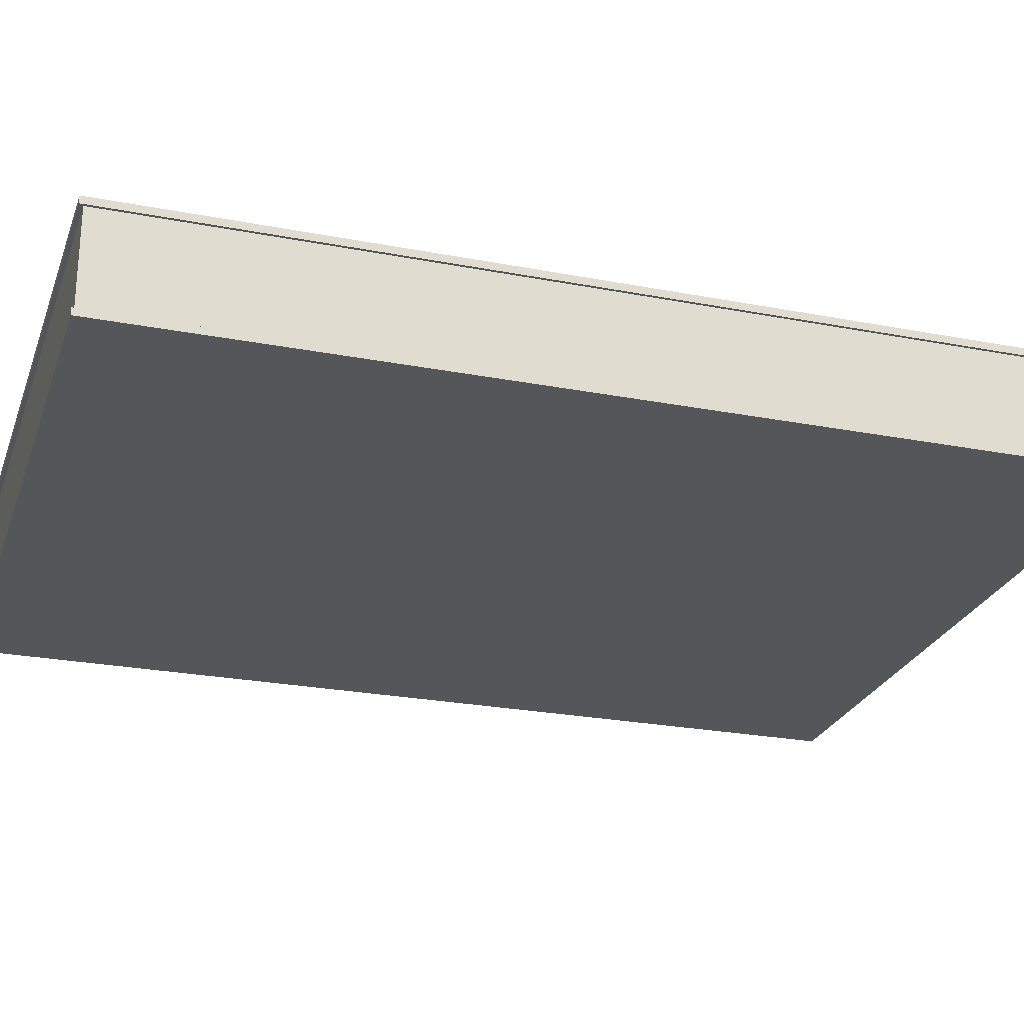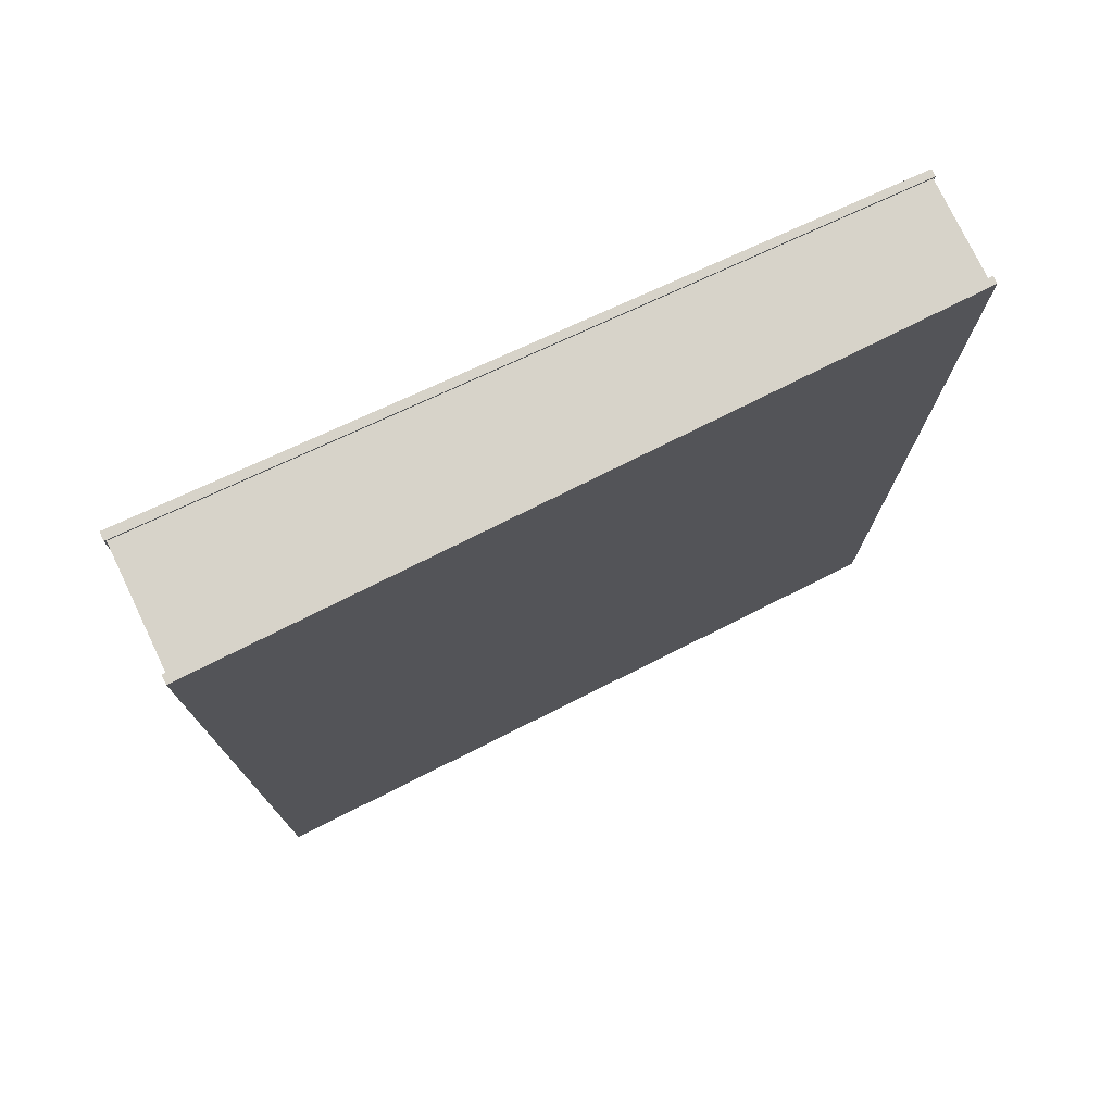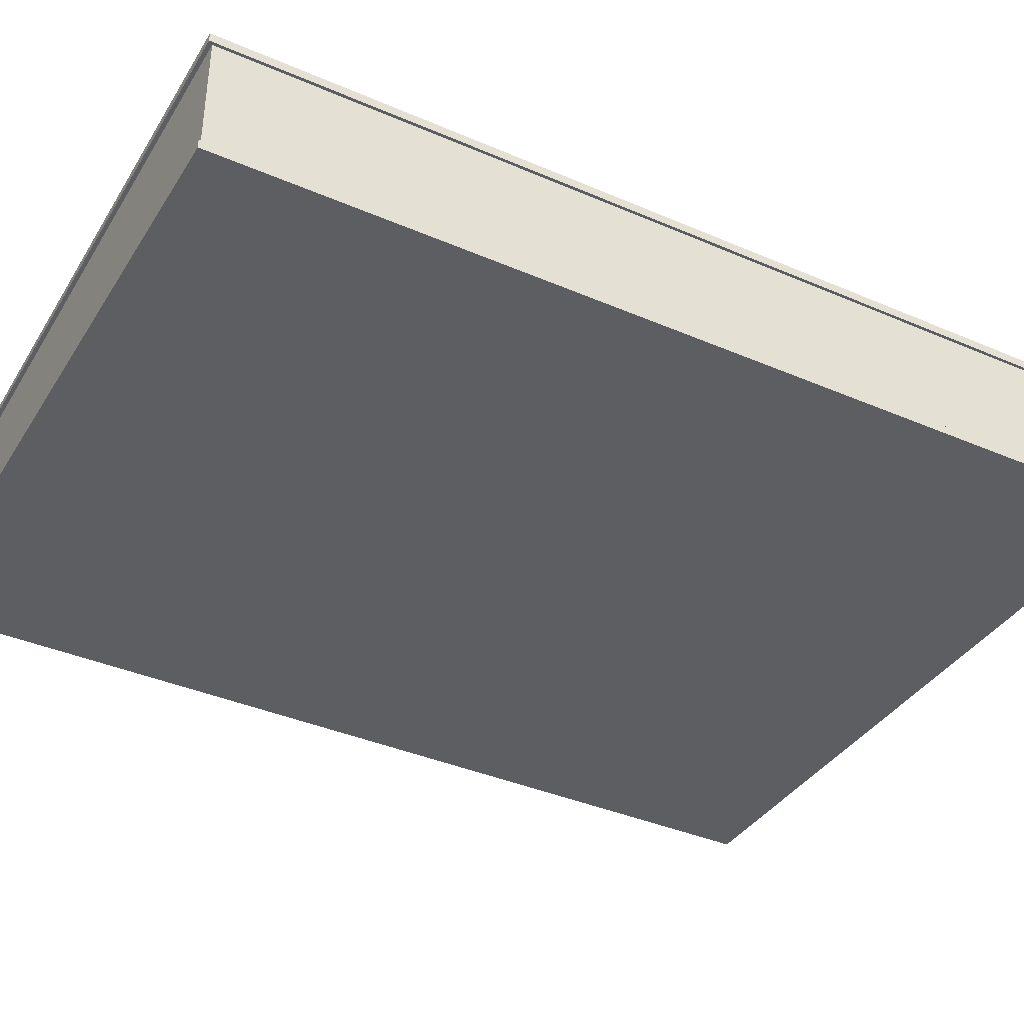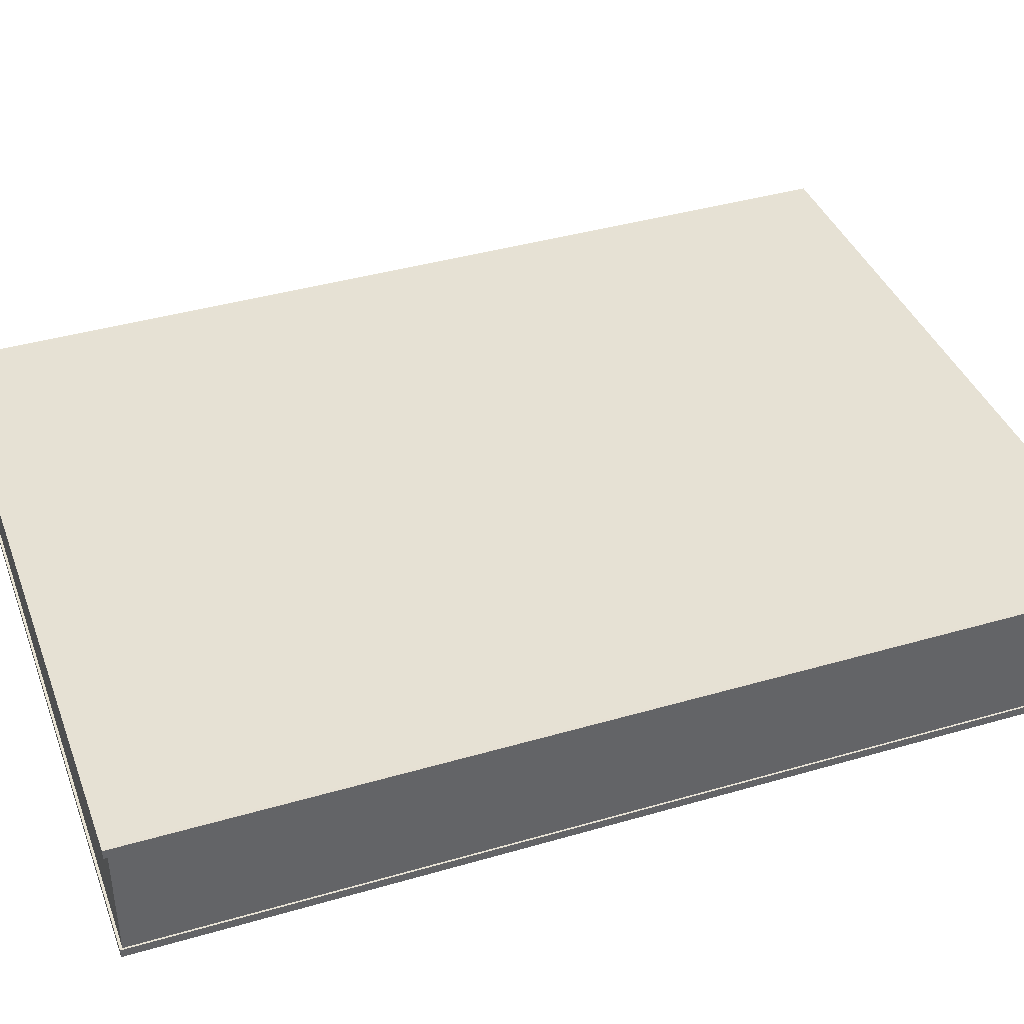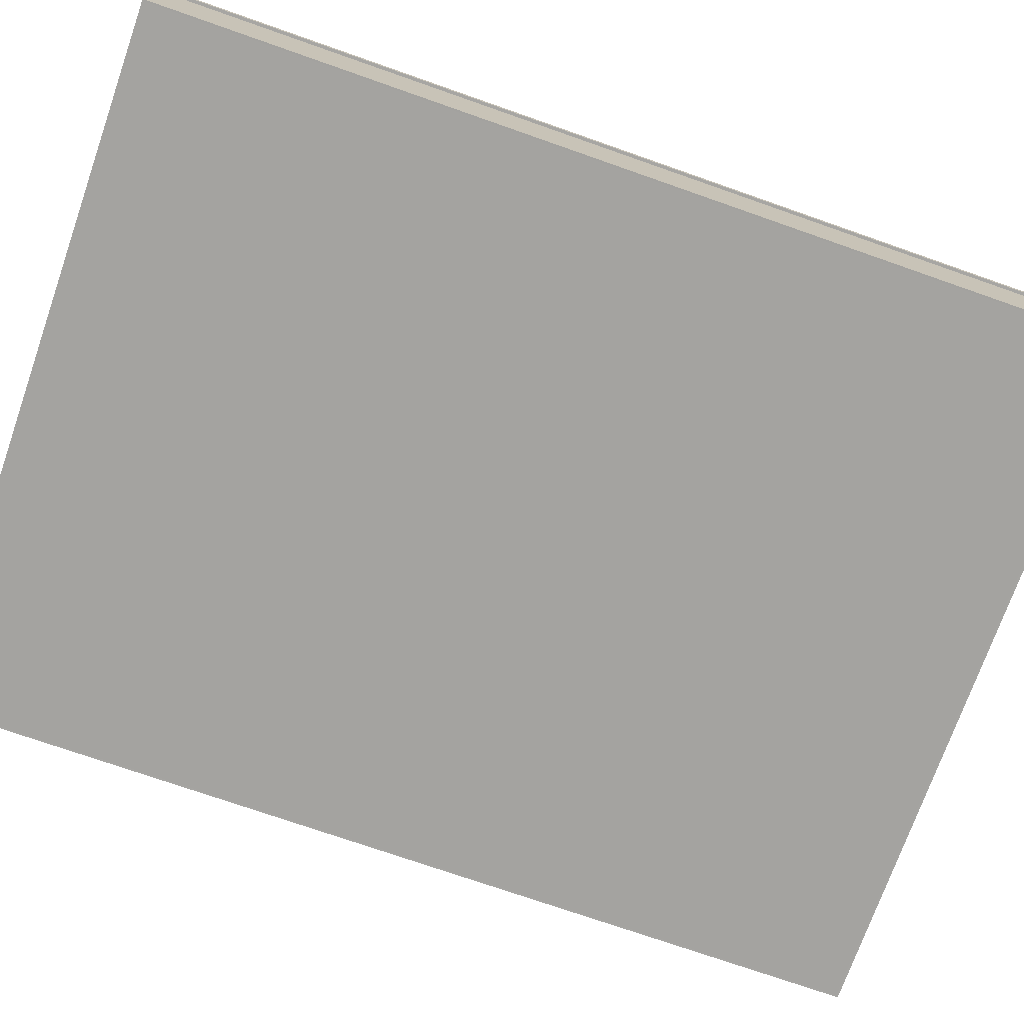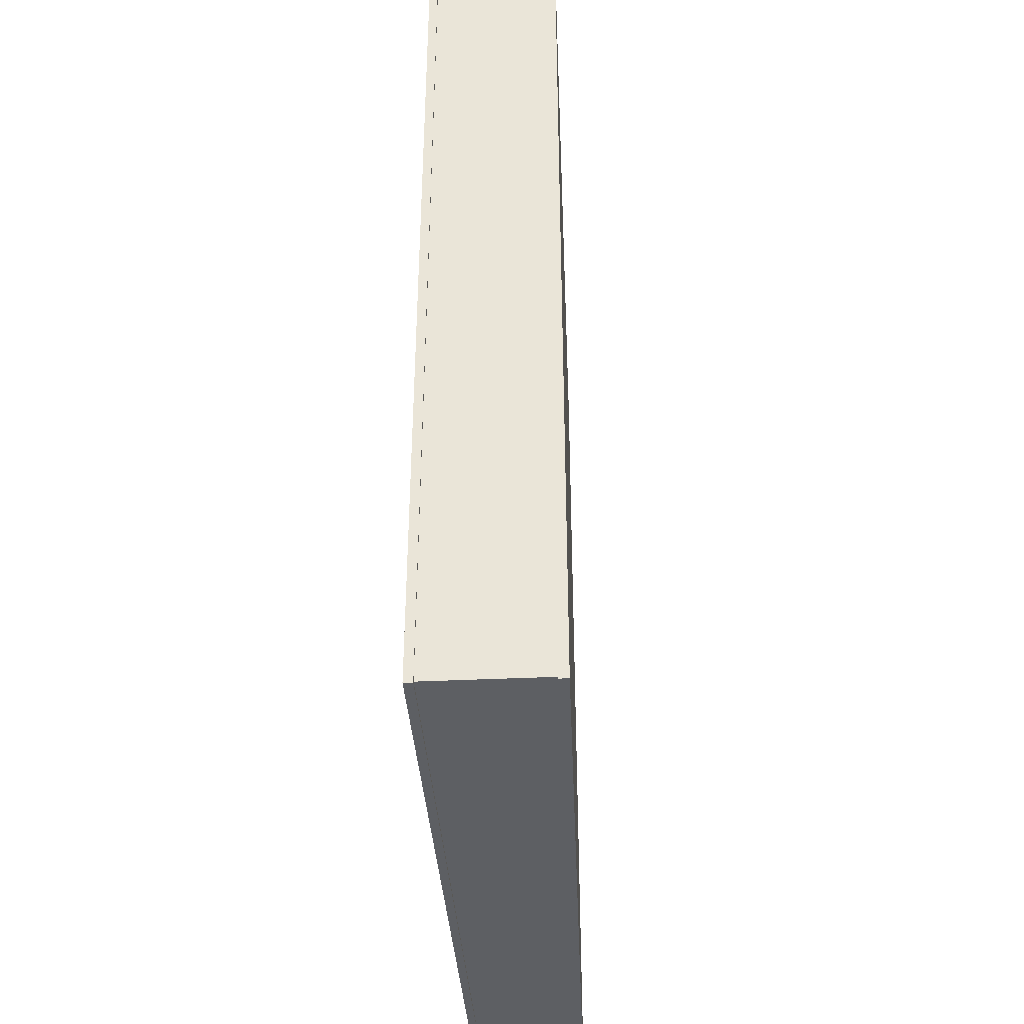
<metadata>
{"format":"obj","ext":"obj","renderer":"f3d","projection":"perspective","resolution":1024,"background":"white","views":[{"elev":-24.8,"azim":-107.5,"up":"+Y"},{"elev":76.4,"azim":154.4,"up":"+Z"},{"elev":-38.4,"azim":61.4,"up":"+Y"},{"elev":40.1,"azim":70.3,"up":"+Y"},{"elev":-74.0,"azim":70.7,"up":"+Y"},{"elev":-40.0,"azim":93.3,"up":"+Z"}]}
</metadata>
<code>
o Book
v -0.3011 0.006309 -0.02334
v 0.3105 -0.004003 -0.02334
v -0.3011 0.006309 -0.8331
v 0.3105 -0.004003 -0.8331
v -0.3011 0.09964 -0.8331
v -0.3011 0.09964 -0.02334
v 0.3105 0.1099 -0.02334
v 0.3105 0.1099 -0.8331
v -0.3011 0.09337 -0.8331
v 0.3105 0.1023 -0.8331
v 0.3105 0.1023 -0.02334
v -0.3011 0.09337 -0.02334
v 0.3105 0.003344 -0.8331
v -0.3011 0.01233 -0.02334
v -0.3011 0.01233 -0.8331
v 0.3105 0.003344 -0.02334
v -0.3026 0.006318 -0.8352
v -0.3026 0.006318 -0.02129
v 0.3121 -0.004046 -0.02129
v 0.3121 -0.004046 -0.8352
v 0.3121 0.003338 -0.8352
v -0.3026 0.01237 -0.02129
v -0.3026 0.01237 -0.8352
v 0.3121 0.003338 -0.02129
v -0.3036 0.09962 -0.8365
v -0.3036 0.09962 -0.01994
v 0.3131 0.11 -0.01994
v 0.3131 0.11 -0.8365
v -0.3036 0.0933 -0.8365
v 0.3131 0.1023 -0.01994
v 0.3131 0.1023 -0.8365
v -0.3036 0.0933 -0.01994
f 3 2 1
f 7 5 6
f 5 26 6
f 7 28 8
f 10 30 11
f 9 31 10
f 14 9 15
f 13 11 16
f 14 11 12
f 15 10 13
f 4 19 2
f 15 21 23
f 13 24 21
f 2 18 1
f 17 21 20
f 18 24 22
f 20 24 19
f 18 23 17
f 3 18 17
f 15 22 14
f 14 24 16
f 4 17 20
f 31 25 28
f 30 26 32
f 31 27 30
f 32 25 29
f 12 30 32
f 8 25 5
f 12 29 9
f 7 26 27
f 3 4 2
f 7 8 5
f 5 25 26
f 7 27 28
f 10 31 30
f 9 29 31
f 14 12 9
f 13 10 11
f 14 16 11
f 15 9 10
f 4 20 19
f 15 13 21
f 13 16 24
f 2 19 18
f 17 23 21
f 18 19 24
f 20 21 24
f 18 22 23
f 3 1 18
f 15 23 22
f 14 22 24
f 4 3 17
f 31 29 25
f 30 27 26
f 31 28 27
f 32 26 25
f 12 11 30
f 8 28 25
f 12 32 29
f 7 6 26

</code>
